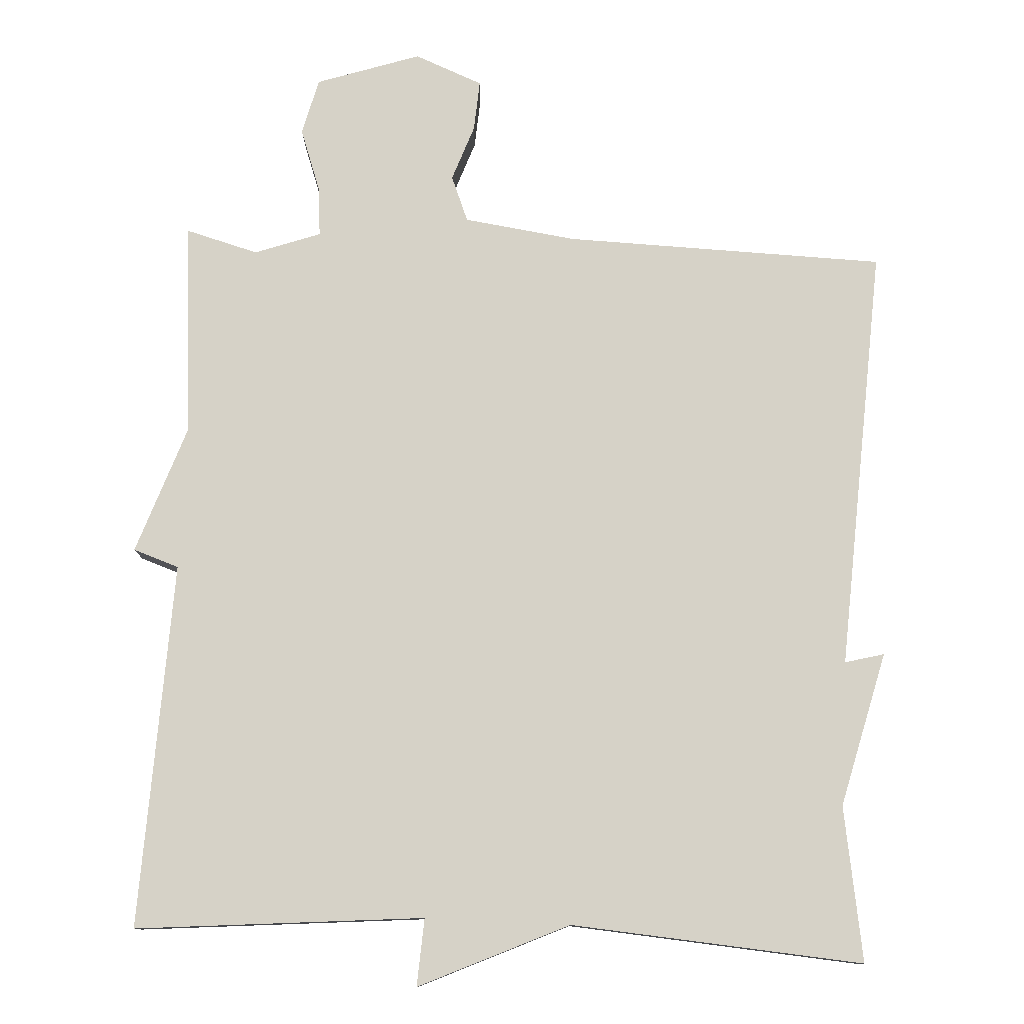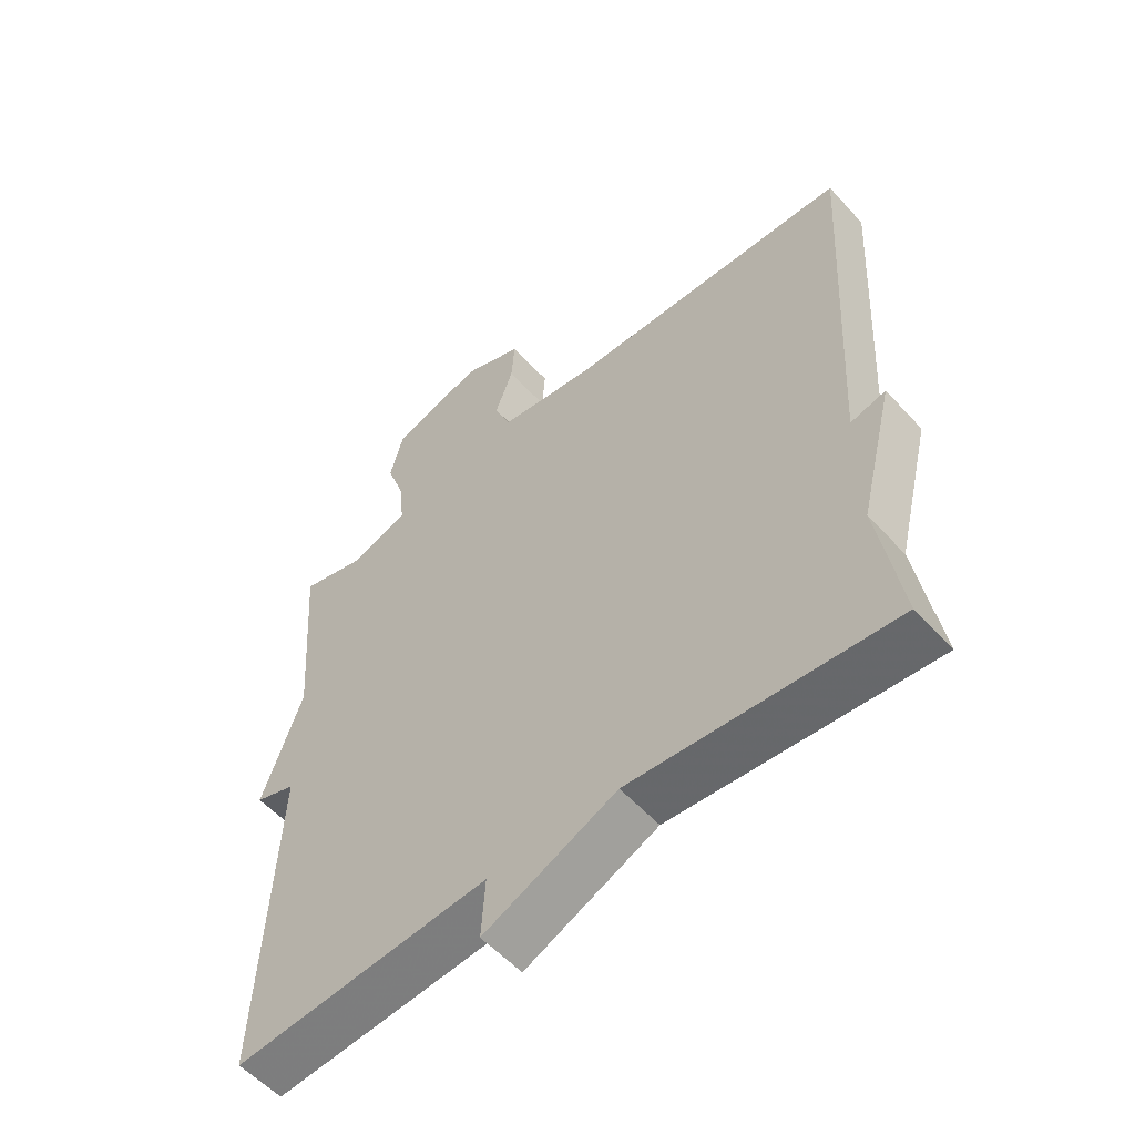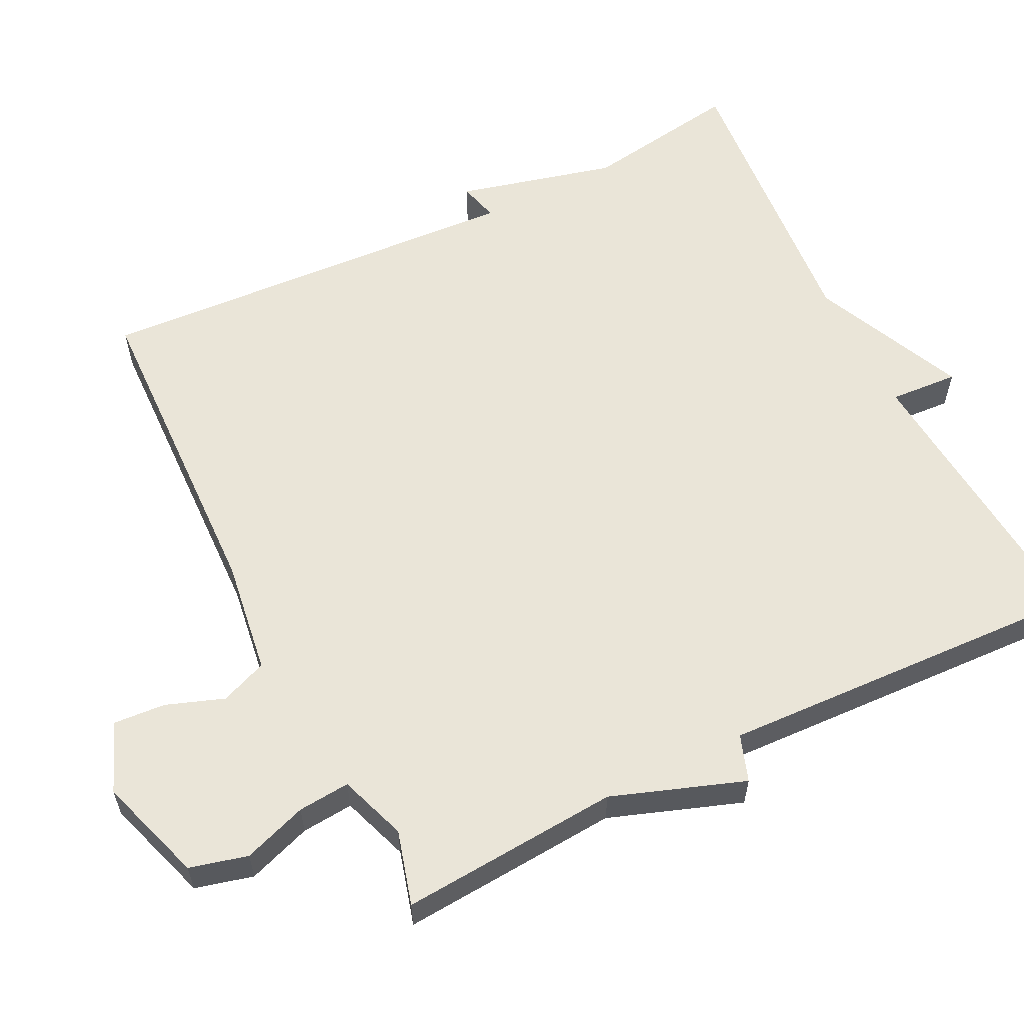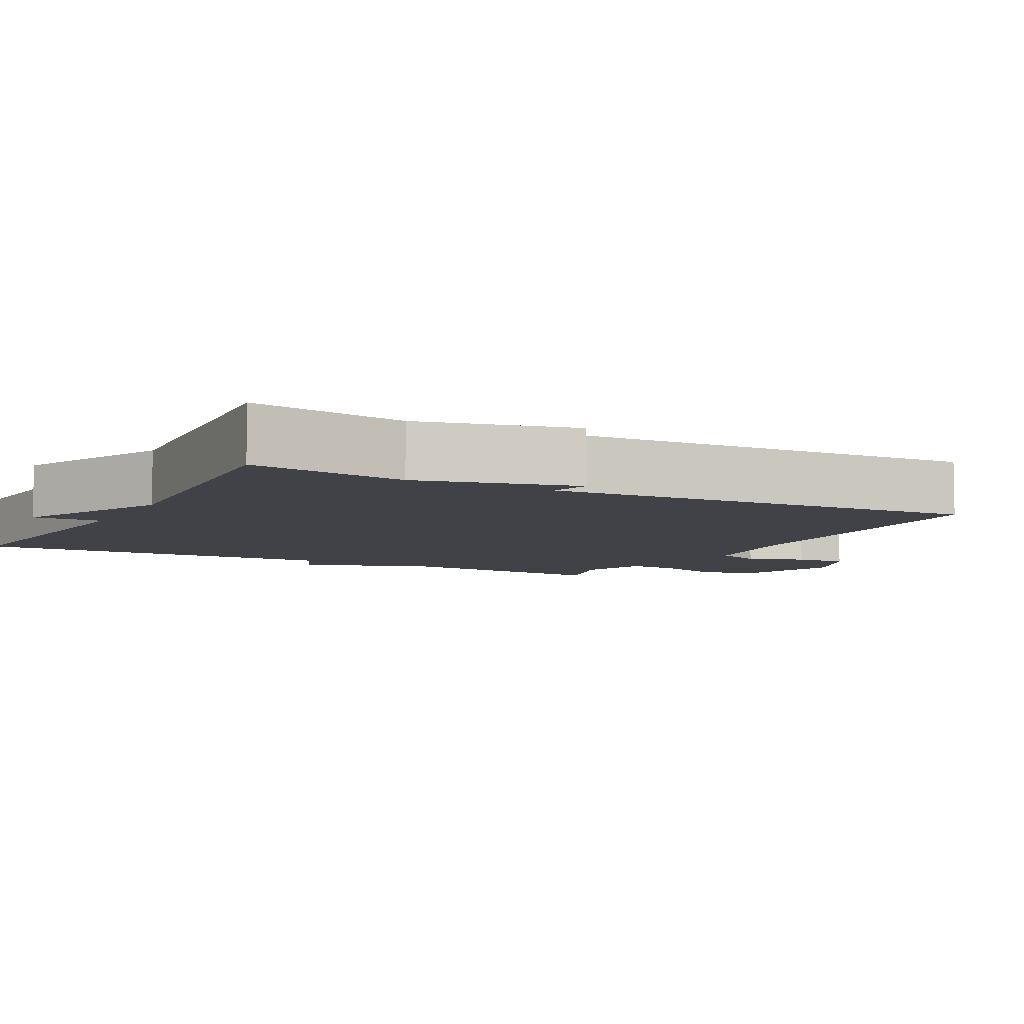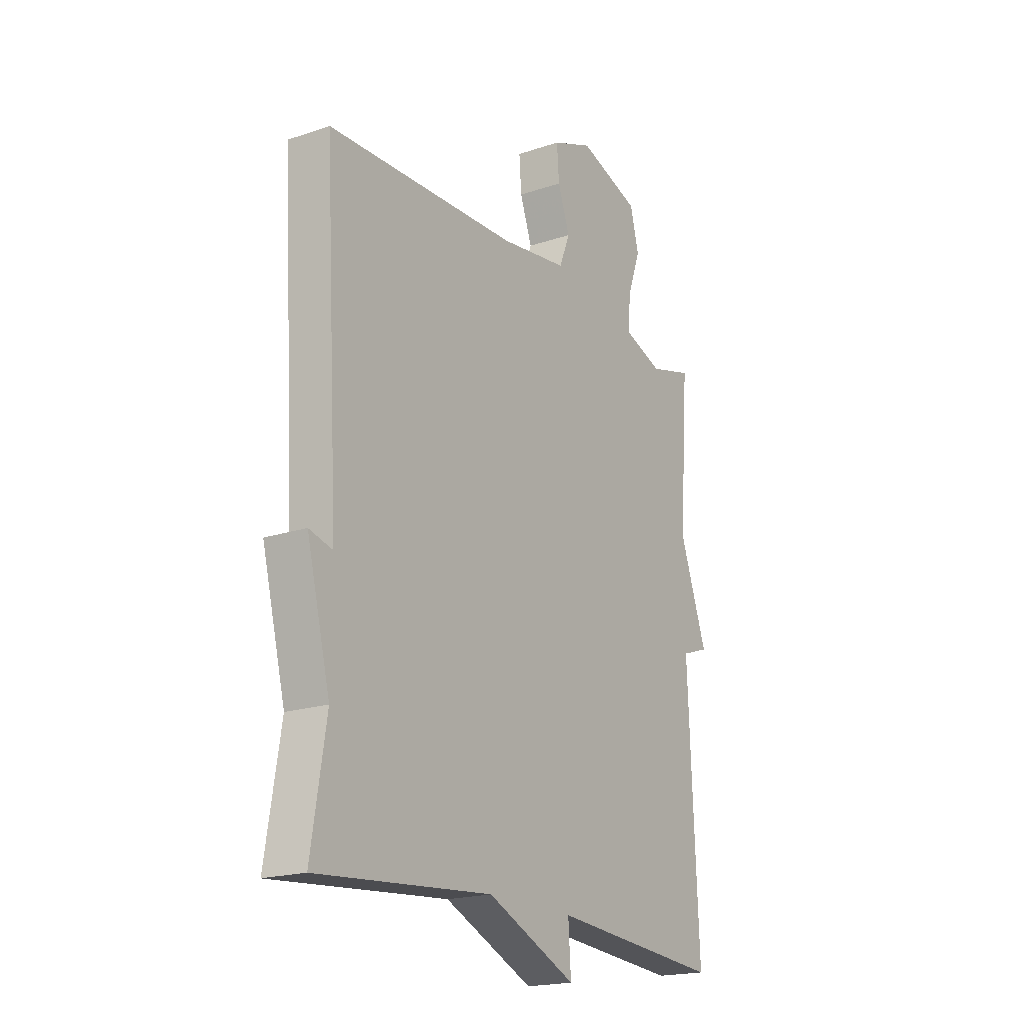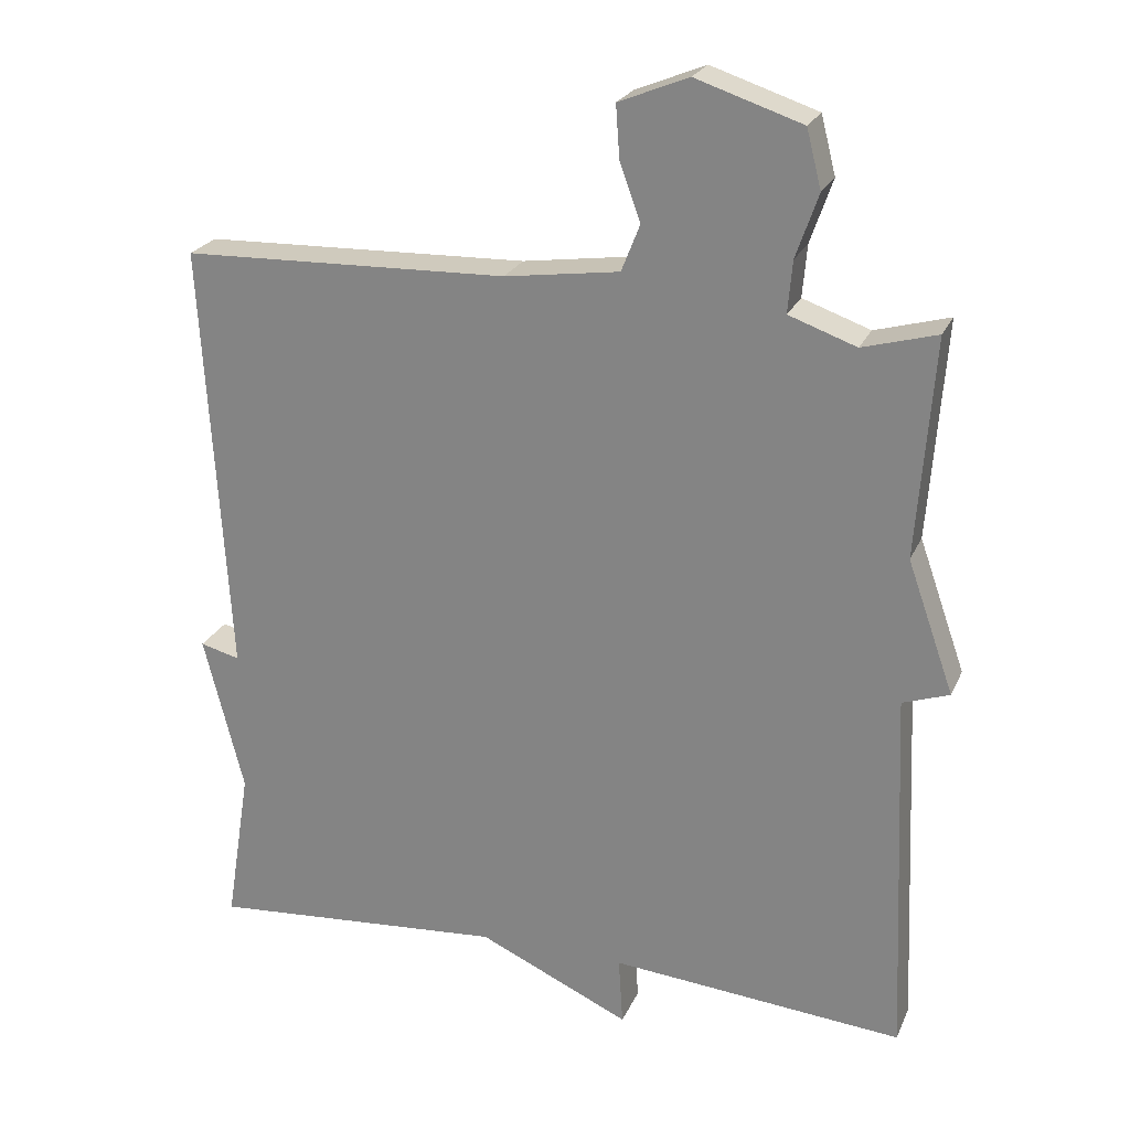
<metadata>
{"format":"obj","ext":"obj","renderer":"f3d","projection":"perspective","resolution":1024,"background":"white","views":[{"elev":78.6,"azim":-177.3,"up":"+Y"},{"elev":-55.8,"azim":-138.5,"up":"+Z"},{"elev":58.9,"azim":63.6,"up":"+Y"},{"elev":-6.8,"azim":-118.4,"up":"+Y"},{"elev":-19.4,"azim":-57.7,"up":"+Z"},{"elev":23.8,"azim":19.6,"up":"+Z"}]}
</metadata>
<code>
v 0.5 0.07 -0.5
v 0.103 0.07 -0.467
v 0.109 0.07 -0.56
v -0.097 0.07 -0.467
v -0.5 0.07 -0.5
v -0.466 0.07 -0.287
v -0.52 0.07 -0.073
v -0.466 0.07 -0.087
v -0.5 0.07 0.5
v -0.059 0.07 0.514
v 0.096 0.07 0.536
v 0.121 0.07 0.599
v 0.093 0.07 0.677
v 0.088 0.07 0.747
v 0.182 0.07 0.785
v 0.325 0.07 0.738
v 0.345 0.07 0.66
v 0.315 0.07 0.574
v 0.309 0.07 0.504
v 0.4 0.07 0.472
v 0.5 0.07 0.5
v 0.478 0.07 0.204
v 0.541 0.07 0.026
v 0.478 0.07 0.004
v 0.5 0 -0.5
v 0.103 0 -0.467
v 0.109 0 -0.56
v -0.097 0 -0.467
v -0.5 0 -0.5
v -0.466 0 -0.287
v -0.52 0 -0.073
v -0.466 0 -0.087
v -0.5 0 0.5
v -0.059 0 0.514
v 0.096 0 0.536
v 0.121 0 0.599
v 0.093 0 0.677
v 0.088 0 0.747
v 0.182 0 0.785
v 0.325 0 0.738
v 0.345 0 0.66
v 0.315 0 0.574
v 0.309 0 0.504
v 0.4 0 0.472
v 0.5 0 0.5
v 0.478 0 0.204
v 0.541 0 0.026
v 0.478 0 0.004
f 22 23 24
f 20 21 22
f 19 20 22 24
f 16 17 18
f 15 16 18
f 14 15 18
f 13 14 18
f 12 13 18
f 11 12 18 19
f 24 1 2
f 19 24 2
f 11 19 2
f 10 11 2
f 6 7 8
f 4 5 6
f 4 6 8
f 8 9 10
f 4 8 10
f 3 4 10
f 2 3 10
f 48 47 46
f 46 45 44
f 48 46 44 43
f 42 41 40
f 42 40 39
f 42 39 38
f 42 38 37
f 42 37 36
f 43 42 36 35
f 26 25 48
f 26 48 43
f 26 43 35
f 26 35 34
f 32 31 30
f 30 29 28
f 32 30 28
f 34 33 32
f 34 32 28
f 34 28 27
f 34 27 26
f 1 25 26 2
f 2 26 27 3
f 3 27 28 4
f 4 28 29 5
f 5 29 30 6
f 6 30 31 7
f 7 31 32 8
f 8 32 33 9
f 9 33 34 10
f 10 34 35 11
f 11 35 36 12
f 12 36 37 13
f 13 37 38 14
f 14 38 39 15
f 15 39 40 16
f 16 40 41 17
f 17 41 42 18
f 18 42 43 19
f 19 43 44 20
f 20 44 45 21
f 21 45 46 22
f 22 46 47 23
f 23 47 48 24
f 24 48 25 1

</code>
